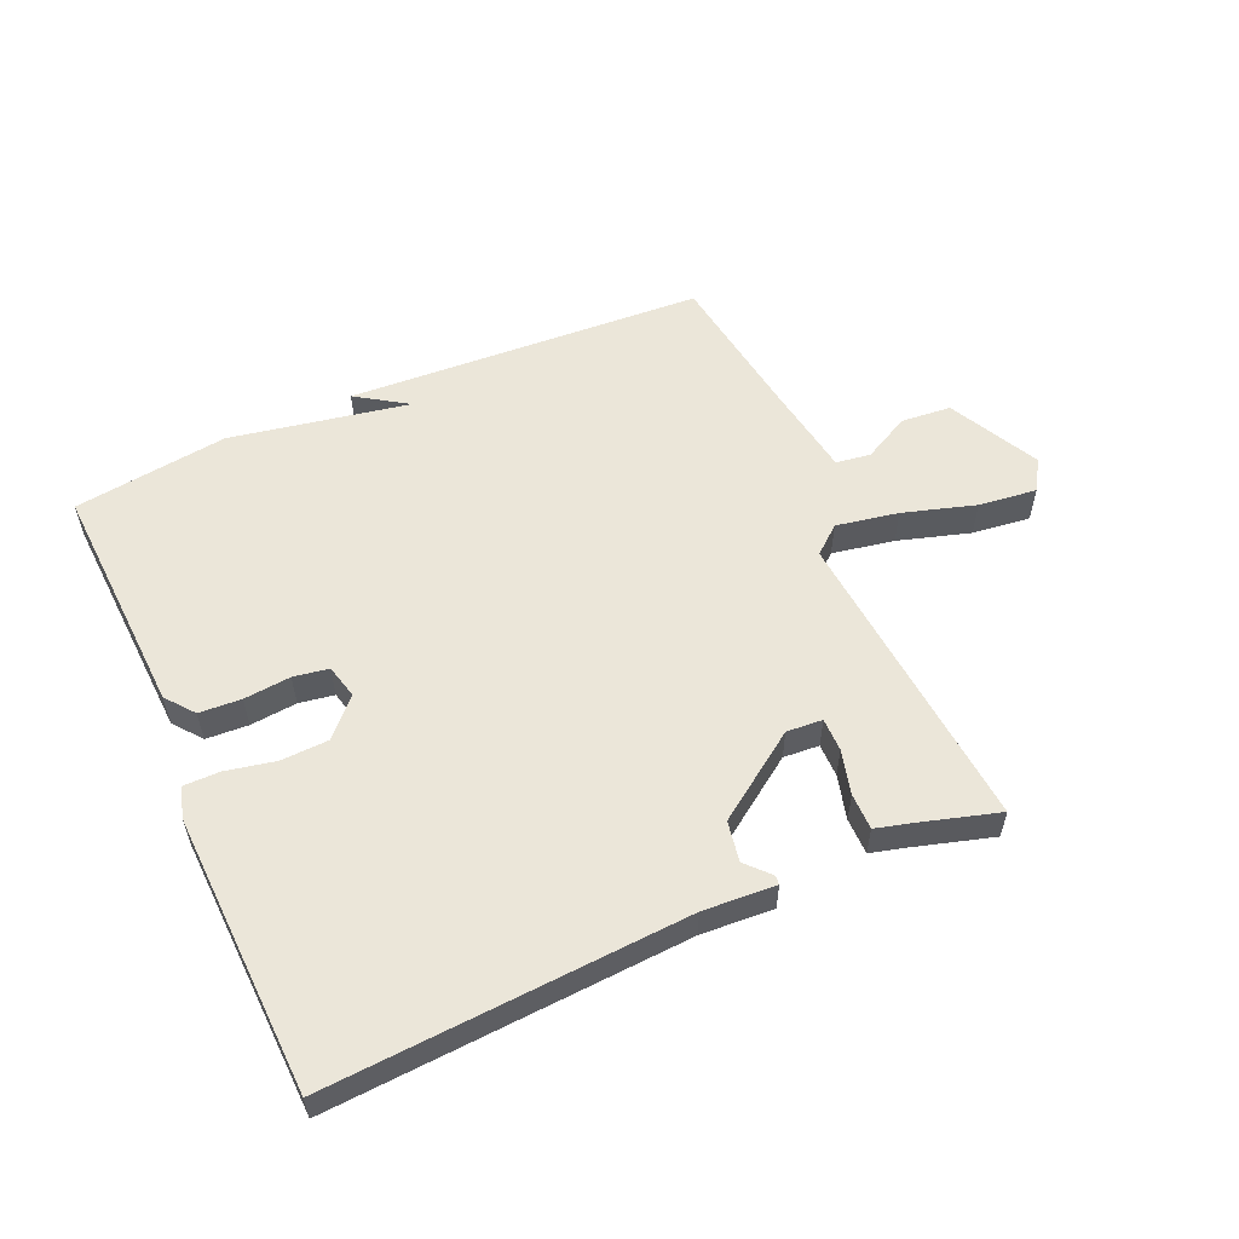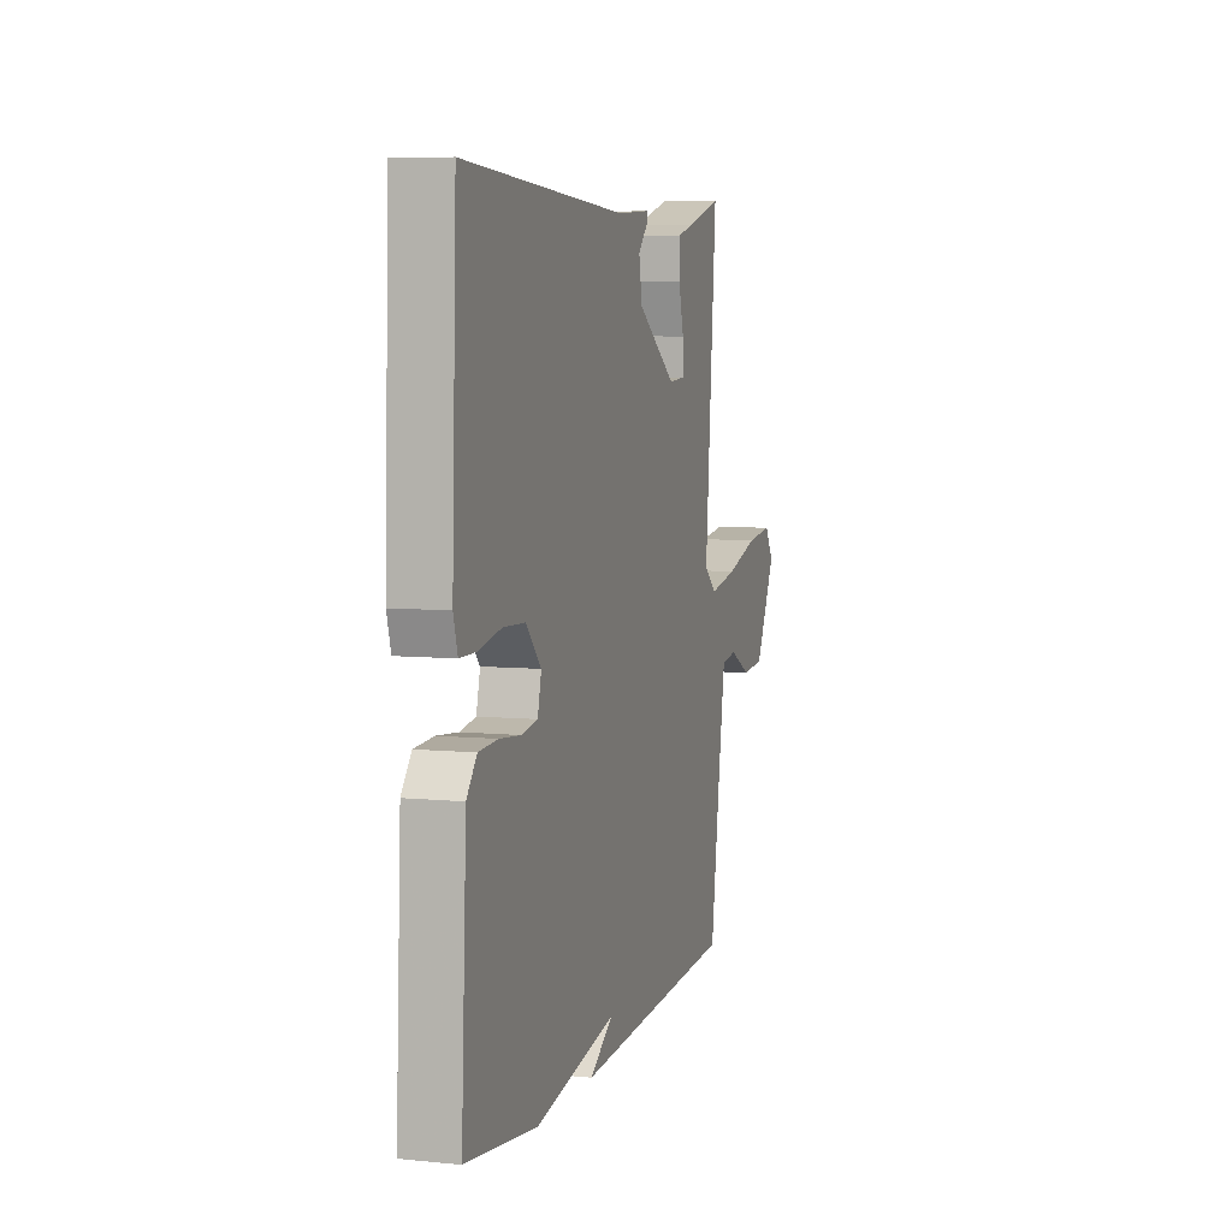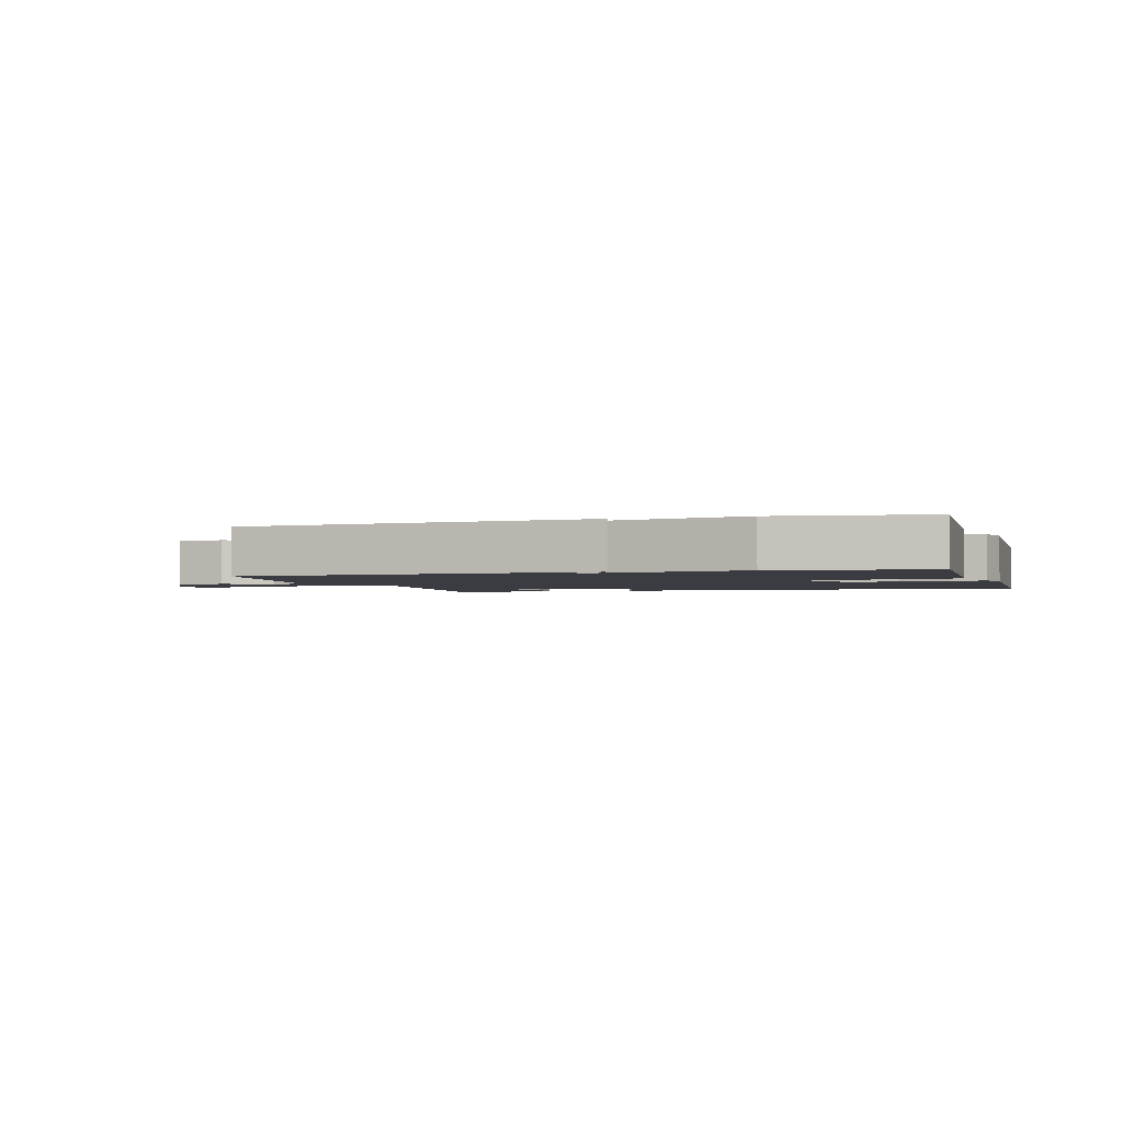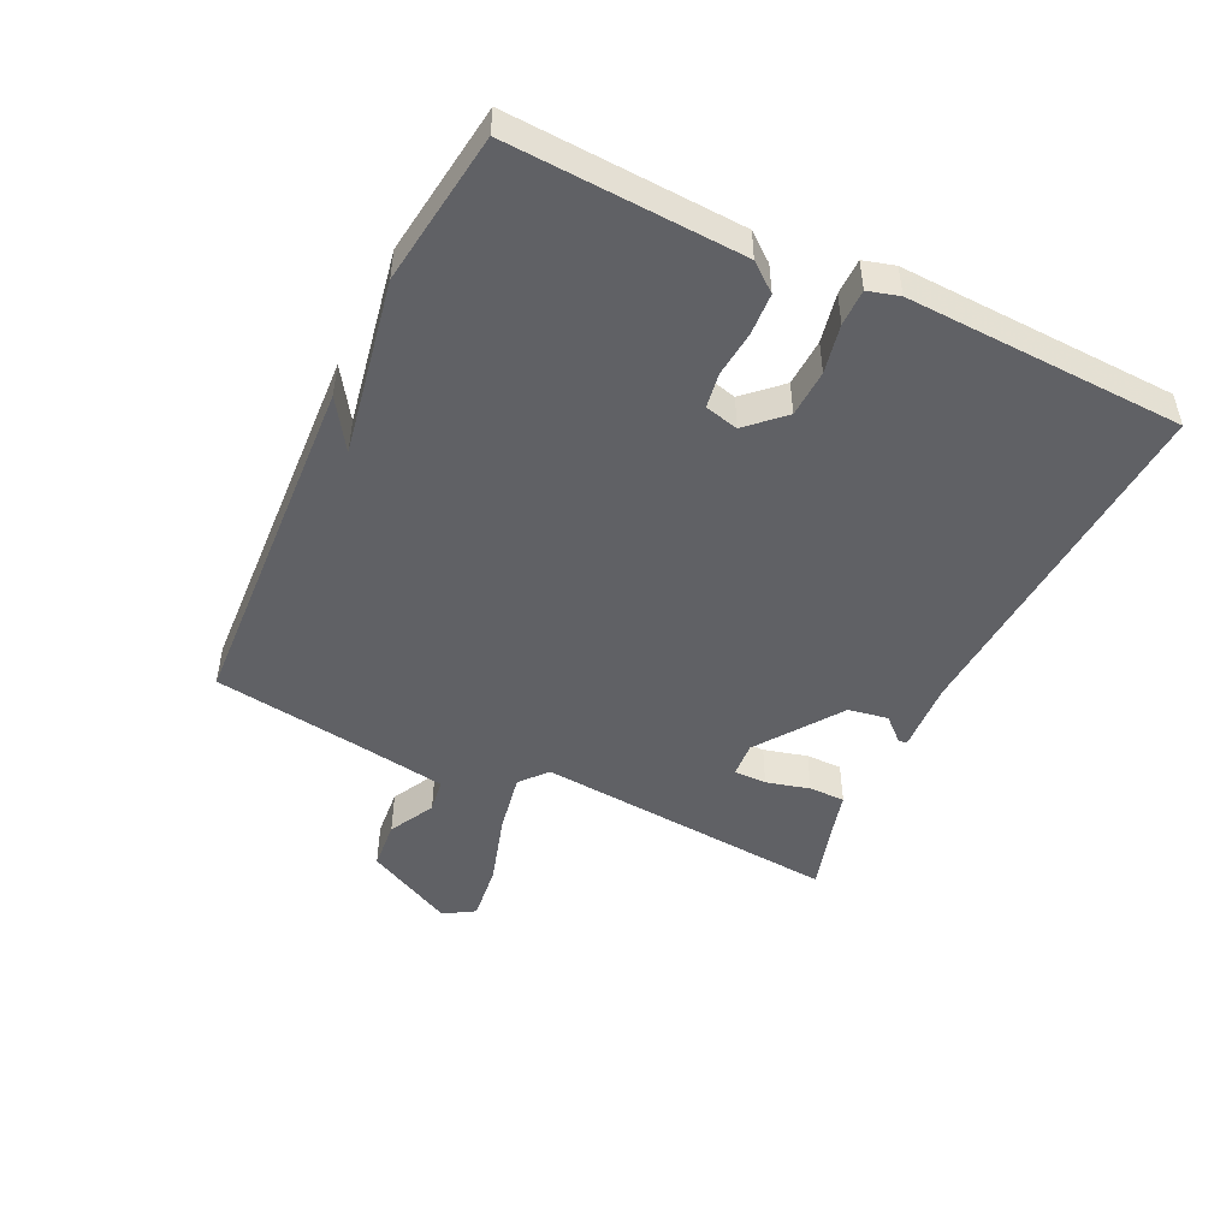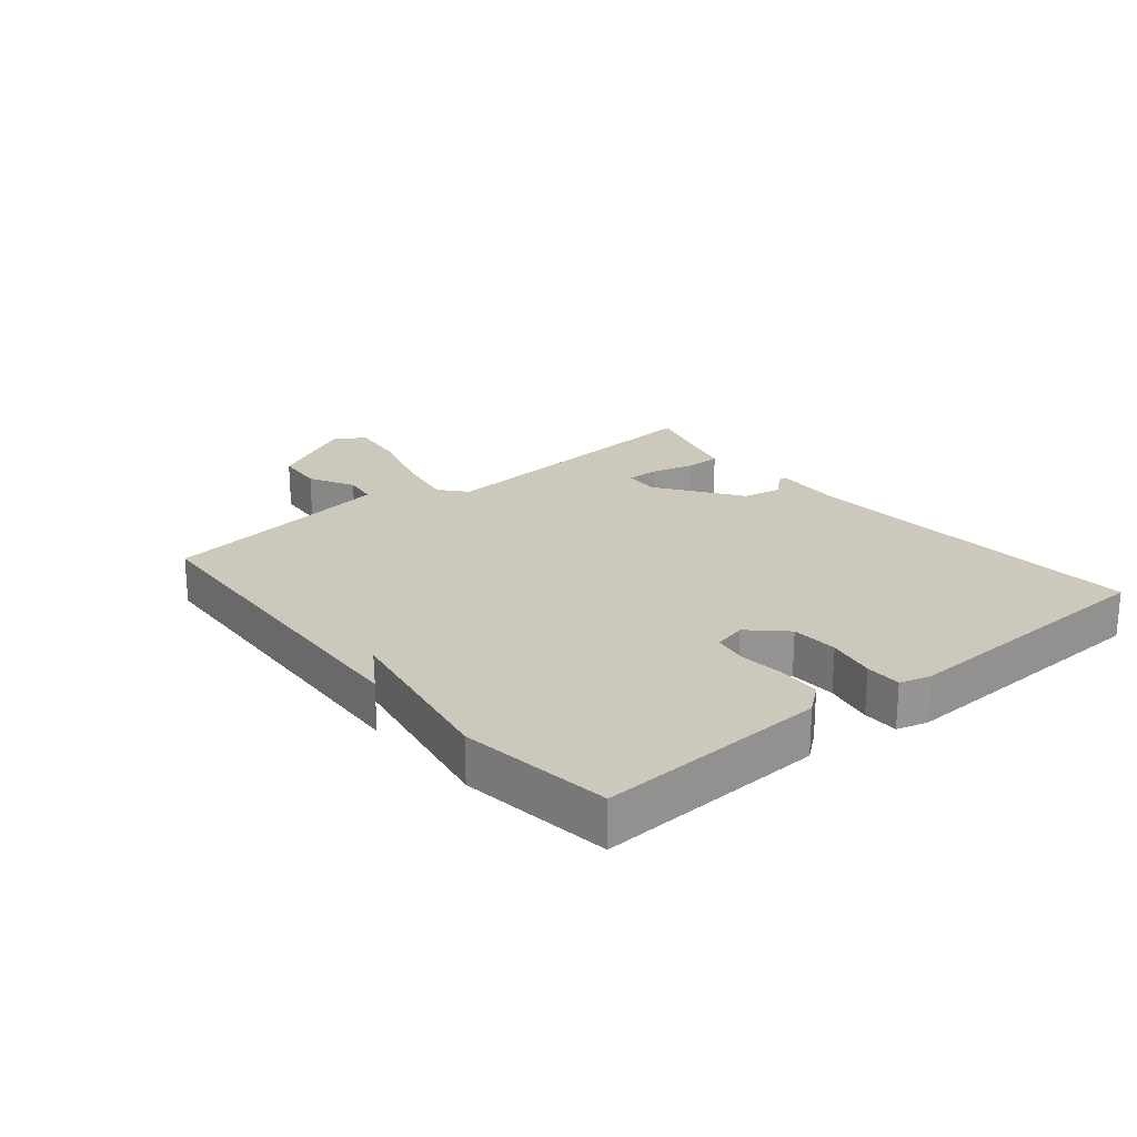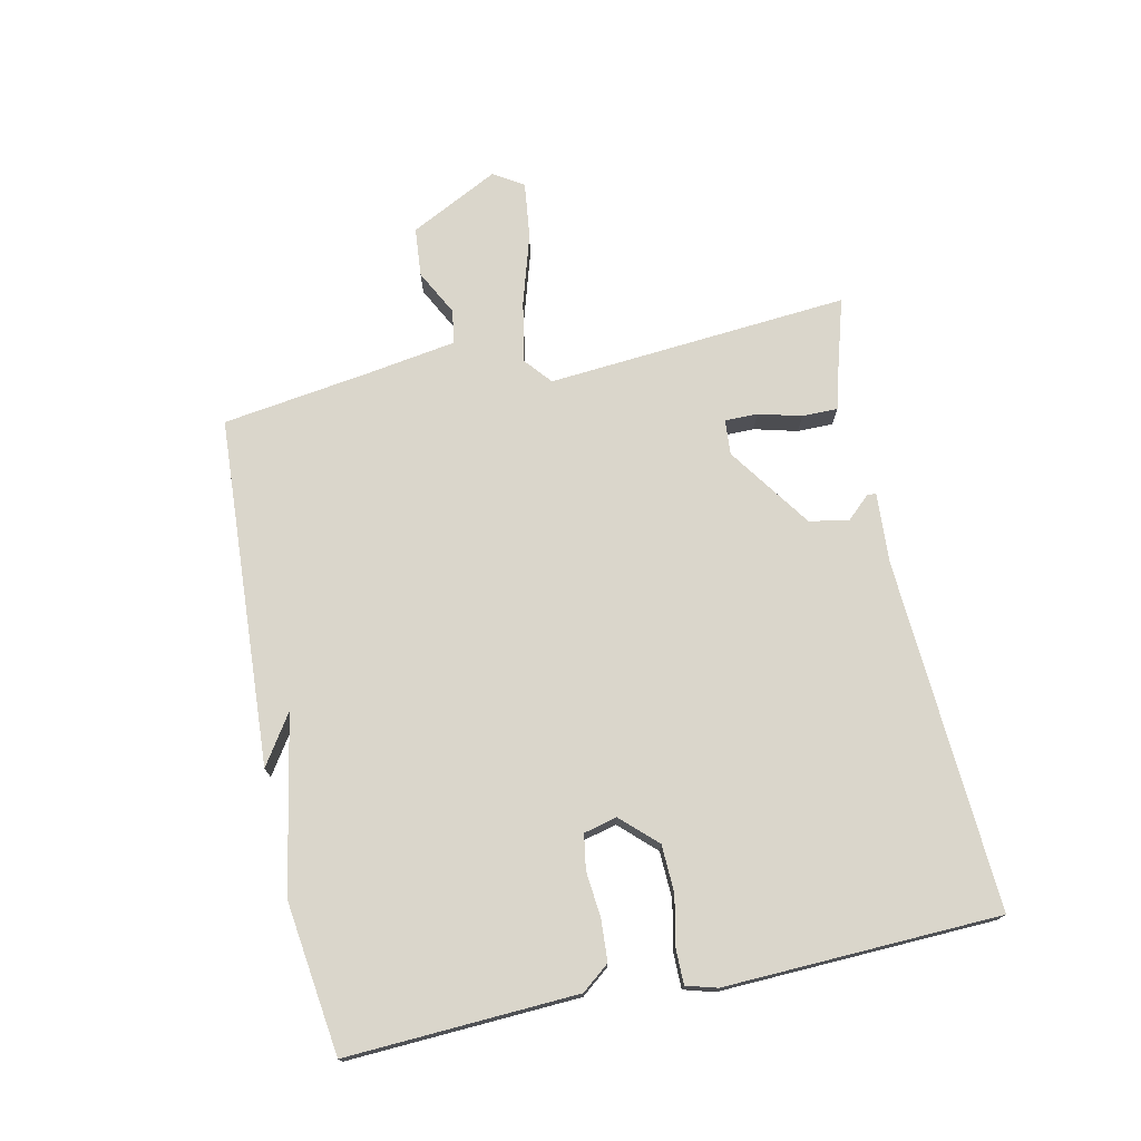
<metadata>
{"format":"obj","ext":"obj","renderer":"f3d","projection":"perspective","resolution":1024,"background":"white","views":[{"elev":56.3,"azim":-23.9,"up":"+Y"},{"elev":6.3,"azim":-73.4,"up":"+Z"},{"elev":-2.2,"azim":-163.4,"up":"+Y"},{"elev":-48.1,"azim":-115.7,"up":"+Y"},{"elev":22.2,"azim":-129.6,"up":"+Y"},{"elev":73.9,"azim":-102.0,"up":"+Y"}]}
</metadata>
<code>
v -0.5 0.07 0.5
v 0.059 0.07 0.467
v 0.172 0.07 0.474
v 0.173 0.07 0.46
v 0.139 0.07 0.423
v 0.15 0.07 0.36
v 0.283 0.07 0.267
v 0.339 0.07 0.271
v 0.339 0.07 0.323
v 0.321 0.07 0.392
v 0.321 0.07 0.449
v 0.377 0.07 0.464
v 0.5 0.07 0.5
v 0.46 0.07 0.018
v 0.503 0.07 -0.018
v 0.6 0.07 0
v 0.713 0.07 0.034
v 0.804 0.07 0.045
v 0.834 0.07 -0.003
v 0.762 0.07 -0.144
v 0.684 0.07 -0.151
v 0.611 0.07 -0.113
v 0.557 0.07 -0.121
v 0.534 0.07 -0.266
v 0.5 0.07 -0.5
v -0.058 0.07 -0.532
v 0.021 0.07 -0.48
v -0.258 0.07 -0.532
v -0.5 0.07 -0.5
v -0.482 0.07 -0.133
v -0.447 0.07 -0.089
v -0.381 0.07 -0.085
v -0.308 0.07 -0.092
v -0.253 0.07 -0.083
v -0.24 0.07 -0.03
v -0.293 0.07 0.026
v -0.368 0.07 0.029
v -0.445 0.07 0.013
v -0.502 0.07 0.013
v -0.516 0.07 0.062
v -0.5 0 0.5
v 0.059 0 0.467
v 0.172 0 0.474
v 0.173 0 0.46
v 0.139 0 0.423
v 0.15 0 0.36
v 0.283 0 0.267
v 0.339 0 0.271
v 0.339 0 0.323
v 0.321 0 0.392
v 0.321 0 0.449
v 0.377 0 0.464
v 0.5 0 0.5
v 0.46 0 0.018
v 0.503 0 -0.018
v 0.6 0 0
v 0.713 0 0.034
v 0.804 0 0.045
v 0.834 0 -0.003
v 0.762 0 -0.144
v 0.684 0 -0.151
v 0.611 0 -0.113
v 0.557 0 -0.121
v 0.534 0 -0.266
v 0.5 0 -0.5
v -0.058 0 -0.532
v 0.021 0 -0.48
v -0.258 0 -0.532
v -0.5 0 -0.5
v -0.482 0 -0.133
v -0.447 0 -0.089
v -0.381 0 -0.085
v -0.308 0 -0.092
v -0.253 0 -0.083
v -0.24 0 -0.03
v -0.293 0 0.026
v -0.368 0 0.029
v -0.445 0 0.013
v -0.502 0 0.013
v -0.516 0 0.062
f 40 1 2
f 39 40 2
f 38 39 2
f 37 38 2
f 3 4 5
f 2 3 5
f 37 2 5
f 36 37 5
f 35 36 5 6
f 34 35 6 7
f 31 32 33
f 30 31 33
f 29 30 33
f 28 29 33
f 27 28 33
f 27 33 34
f 24 25 26 27
f 27 34 7
f 24 27 7
f 23 24 7
f 20 21 22
f 19 20 22
f 18 19 22
f 17 18 22
f 16 17 22
f 15 16 22 23
f 14 15 23
f 12 13 14
f 11 12 14
f 10 11 14
f 9 10 14
f 8 9 14
f 7 8 14
f 7 14 23
f 42 41 80
f 42 80 79
f 42 79 78
f 42 78 77
f 45 44 43
f 45 43 42
f 45 42 77
f 45 77 76
f 46 45 76 75
f 47 46 75 74
f 73 72 71
f 73 71 70
f 73 70 69
f 73 69 68
f 73 68 67
f 74 73 67
f 67 66 65 64
f 47 74 67
f 47 67 64
f 47 64 63
f 62 61 60
f 62 60 59
f 62 59 58
f 62 58 57
f 62 57 56
f 63 62 56 55
f 63 55 54
f 54 53 52
f 54 52 51
f 54 51 50
f 54 50 49
f 54 49 48
f 54 48 47
f 63 54 47
f 1 41 42 2
f 2 42 43 3
f 3 43 44 4
f 4 44 45 5
f 5 45 46 6
f 6 46 47 7
f 7 47 48 8
f 8 48 49 9
f 9 49 50 10
f 10 50 51 11
f 11 51 52 12
f 12 52 53 13
f 13 53 54 14
f 14 54 55 15
f 15 55 56 16
f 16 56 57 17
f 17 57 58 18
f 18 58 59 19
f 19 59 60 20
f 20 60 61 21
f 21 61 62 22
f 22 62 63 23
f 23 63 64 24
f 24 64 65 25
f 25 65 66 26
f 26 66 67 27
f 27 67 68 28
f 28 68 69 29
f 29 69 70 30
f 30 70 71 31
f 31 71 72 32
f 32 72 73 33
f 33 73 74 34
f 34 74 75 35
f 35 75 76 36
f 36 76 77 37
f 37 77 78 38
f 38 78 79 39
f 39 79 80 40
f 40 80 41 1

</code>
